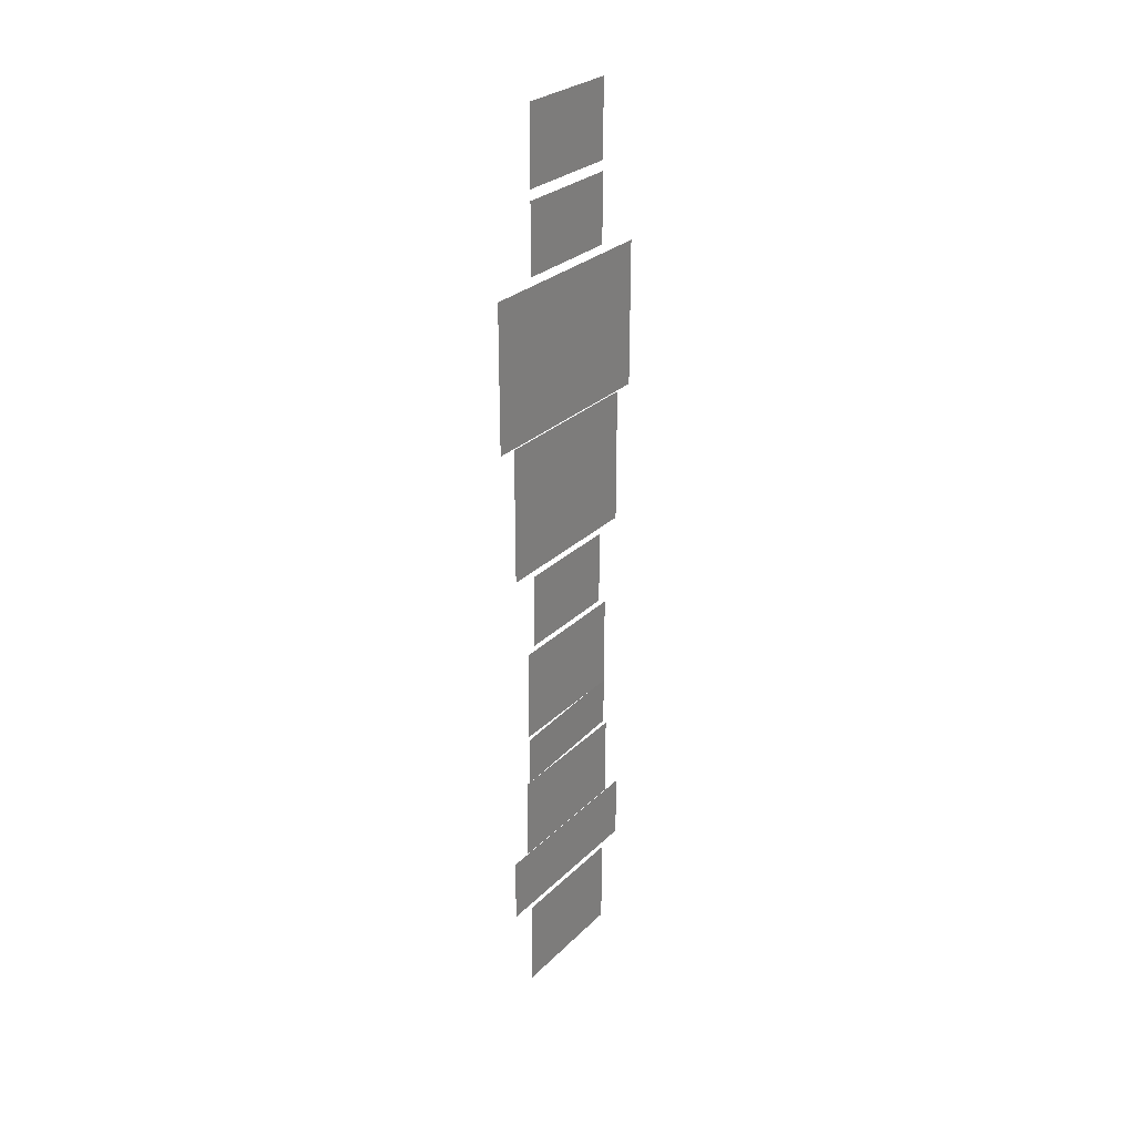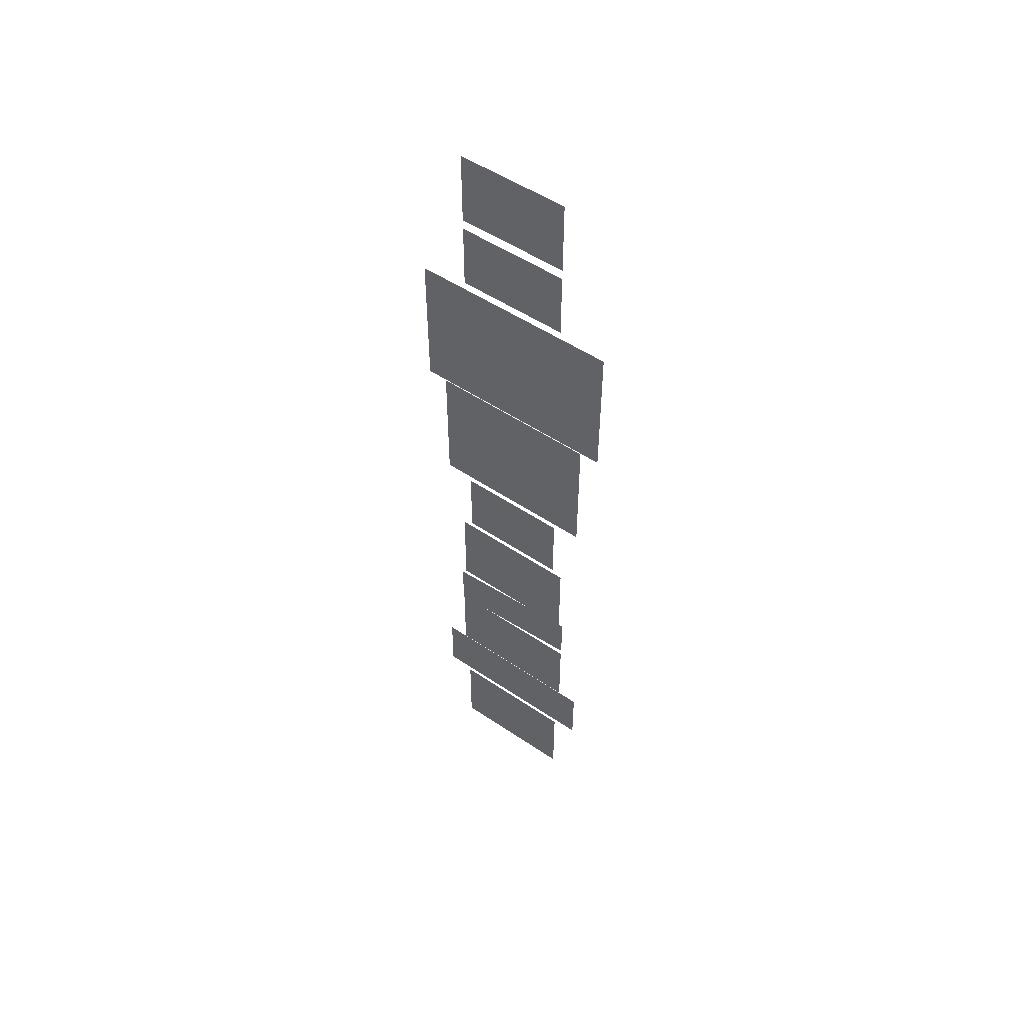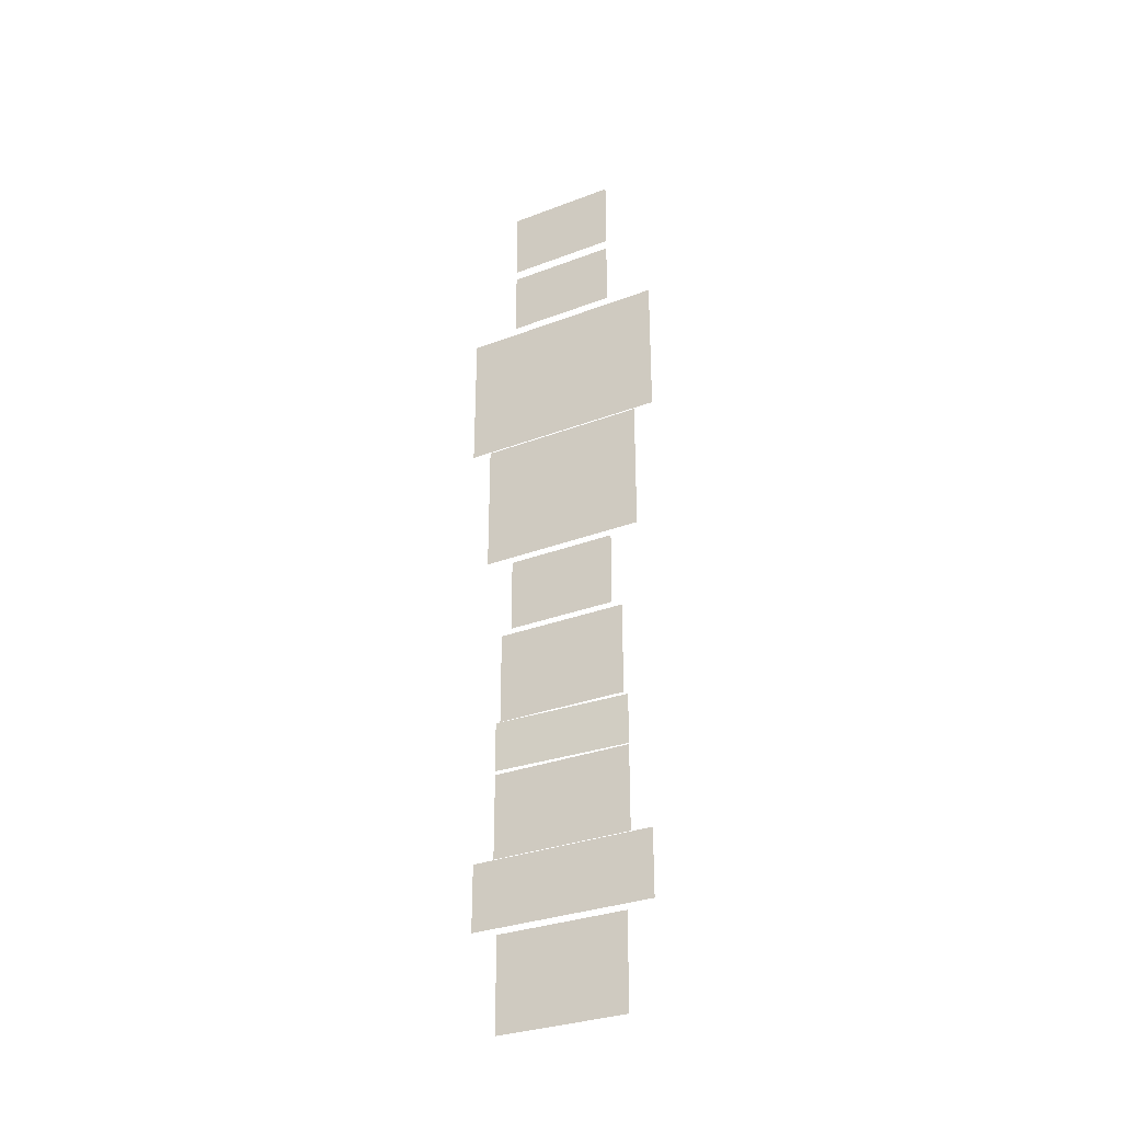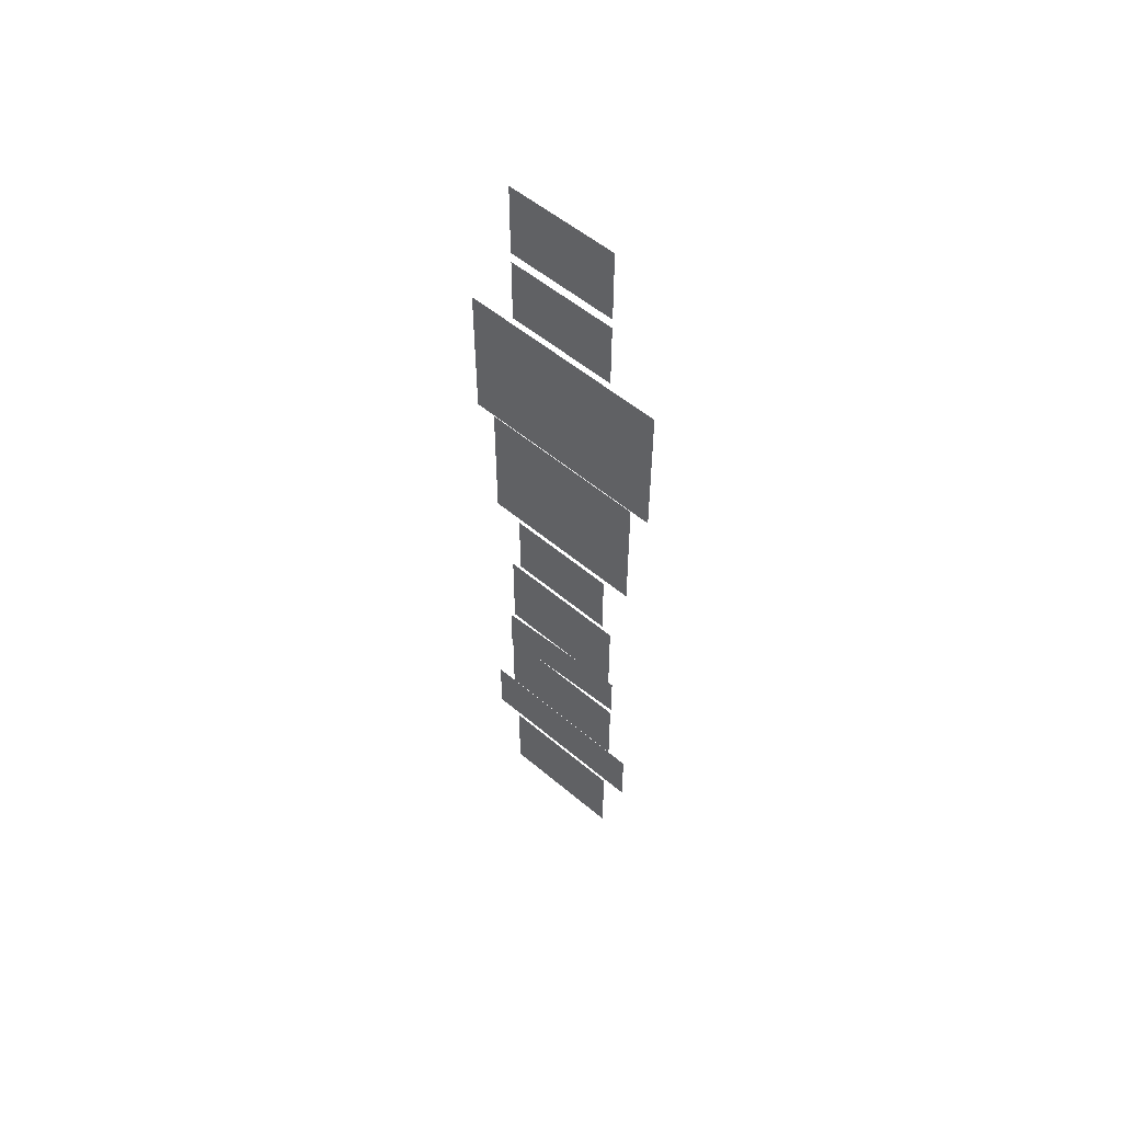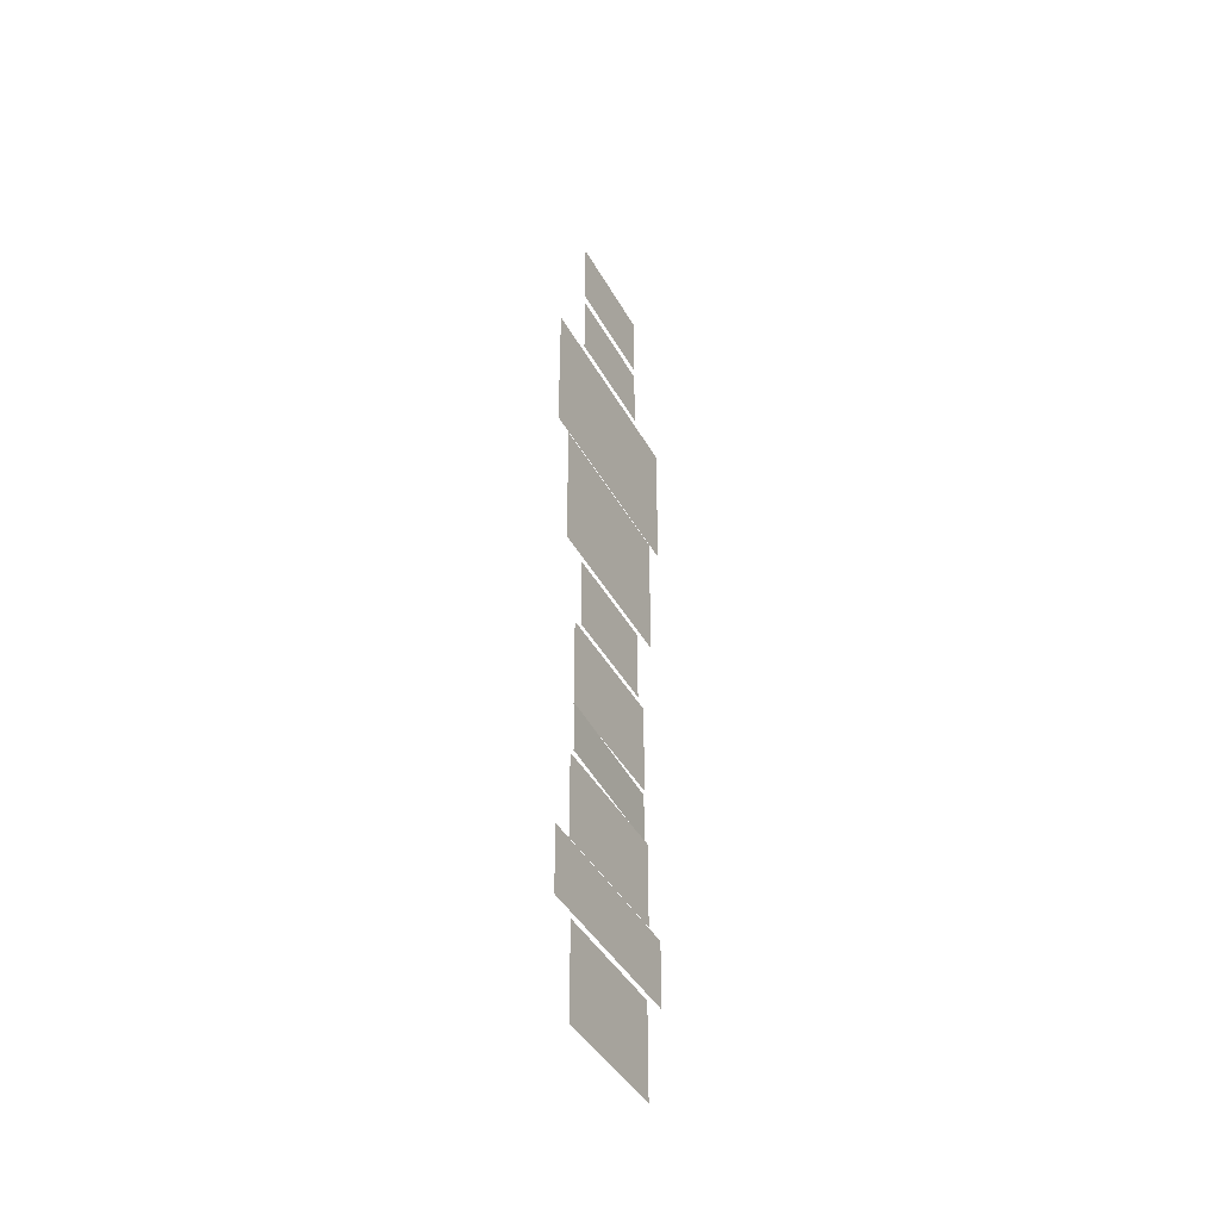
<metadata>
{"format":"obj","ext":"obj","renderer":"f3d","projection":"perspective","resolution":1024,"background":"white","views":[{"elev":28.0,"azim":35.1,"up":"+Z"},{"elev":52.1,"azim":126.1,"up":"+Z"},{"elev":-31.6,"azim":118.2,"up":"+Z"},{"elev":55.0,"azim":131.7,"up":"+Z"},{"elev":-42.9,"azim":-152.7,"up":"+Z"}]}
</metadata>
<code>
o leaf_1
v 0 -0.6994 4.934
v 1e-06 0.6994 4.934
v -1e-06 -0.6994 5.882
v -0 0.6994 5.882
f 1 2 4 3
o leaf_2
v -0 -0.6987 3.94
v 0 0.6987 3.94
v -0 -0.6987 4.805
v 0 0.6987 4.805
f 5 6 8 7
o leaf_3
v 0 -1.311 3.832
v 0 -1.311 1.999
v -0 1.311 3.832
v -0 1.311 1.999
f 9 10 12 11
o leaf_4
v 0 -1.056 1.983
v 0 -1.056 0.2698
v -0 1.056 1.983
v -0 1.056 0.2698
f 13 14 16 15
o leaf_5
v -0 -0.6954 -0.763
v 0 0.6954 -0.763
v -0 -0.6954 0.1877
v 0 0.6954 0.1877
f 17 18 20 19
o leaf_6
v -0 -0.8296 -2.016
v 0 0.8296 -2.016
v -0 -0.8296 -0.8368
v 0 0.8296 -0.8368
f 21 22 24 23
o leaf_7
v 0.03057 -0.8701 -2.672
v -0.03057 0.8701 -2.672
v 0.03057 -0.8701 -2.037
v -0.03057 0.8701 -2.037
f 25 26 28 27
o leaf_8
v -0 -0.8842 -3.774
v 0 0.8842 -3.774
v -0 -0.8842 -2.704
v 0 0.8842 -2.704
f 29 30 32 31
o leaf_9
v -0 -1.156 -4.615
v 0 1.156 -4.615
v -0 -1.156 -3.782
v 0 1.156 -3.782
f 33 34 36 35
o leaf_10
v -0 -0.8218 -5.851
v 0 0.8218 -5.851
v -0 -0.8218 -4.692
v 0 0.8218 -4.692
f 37 38 40 39

</code>
